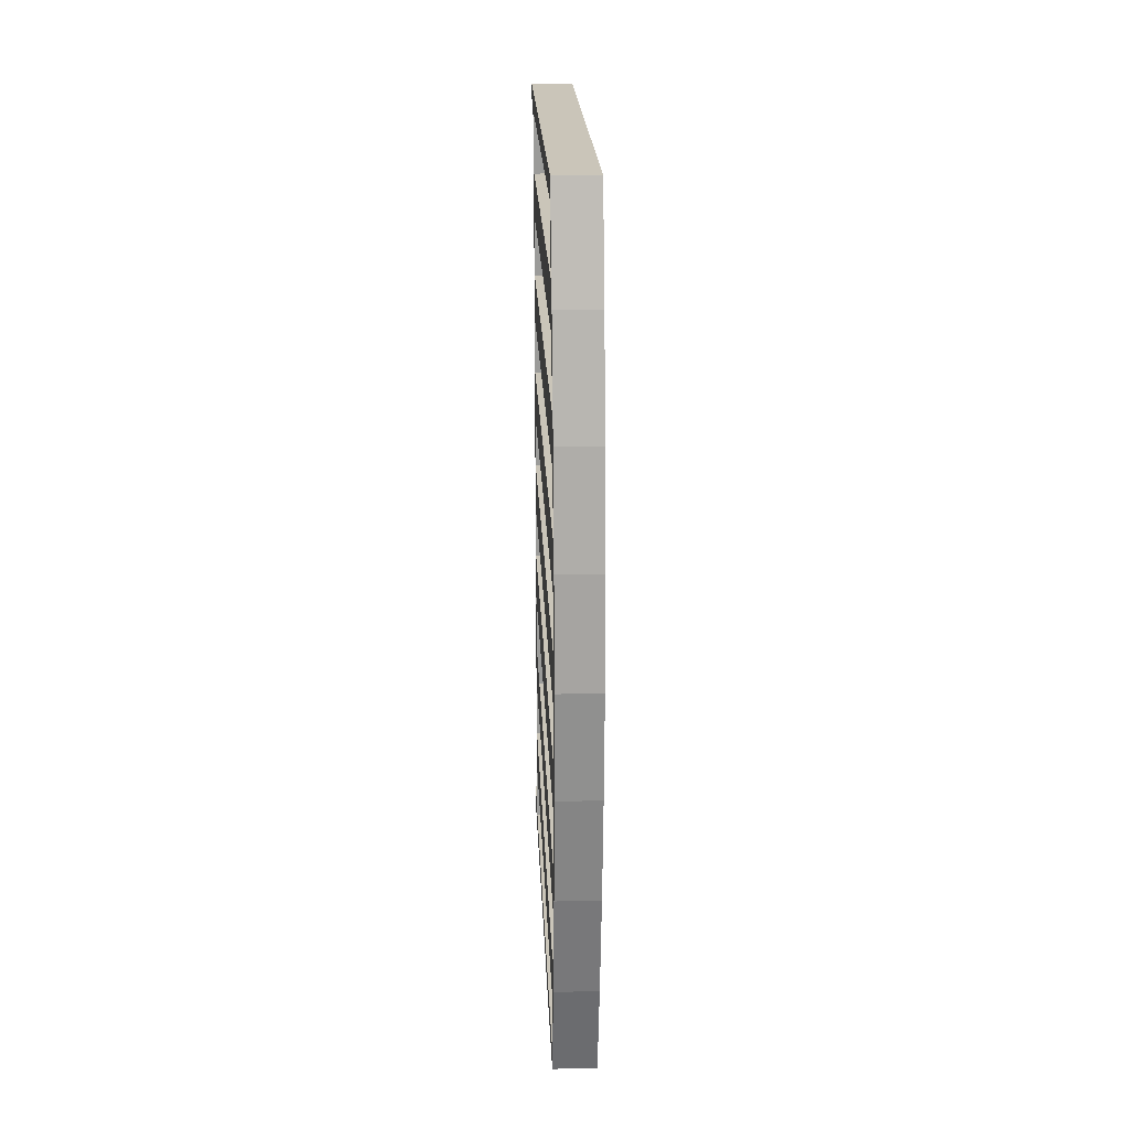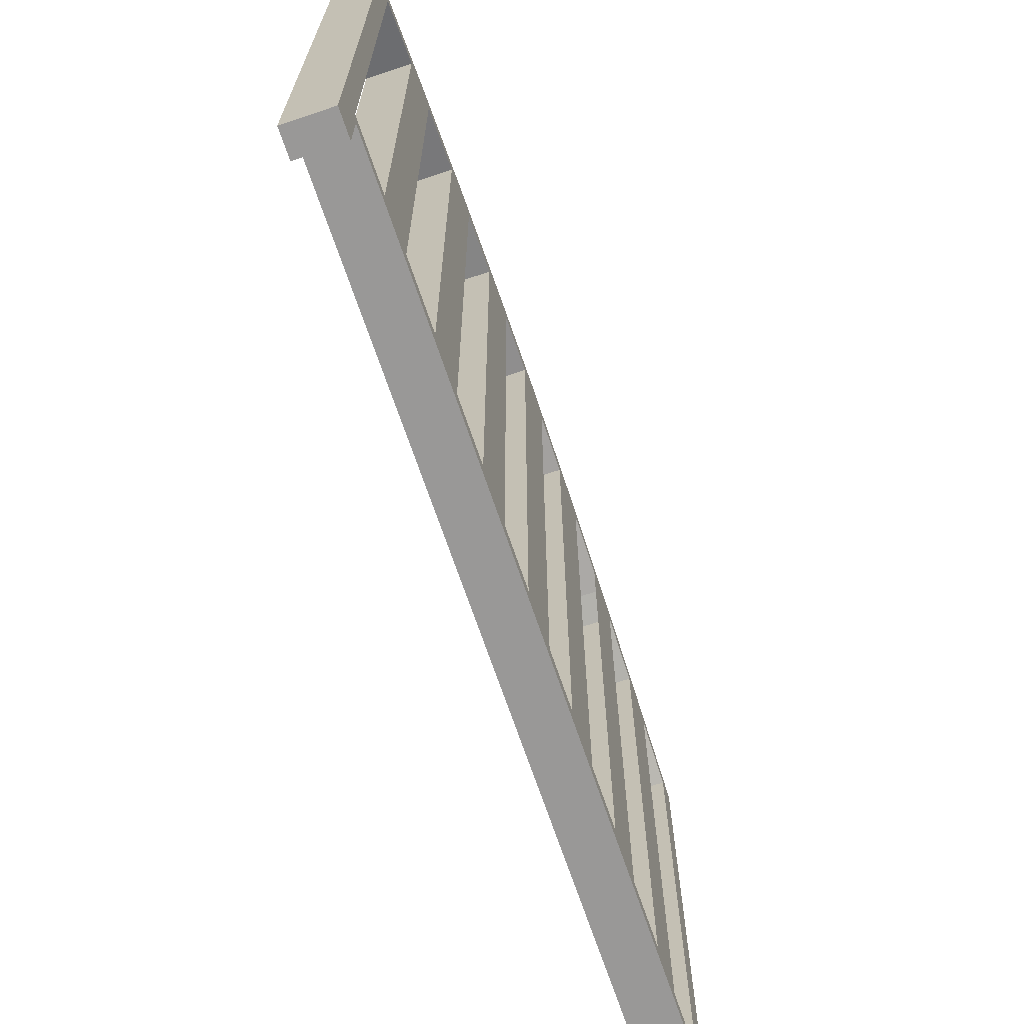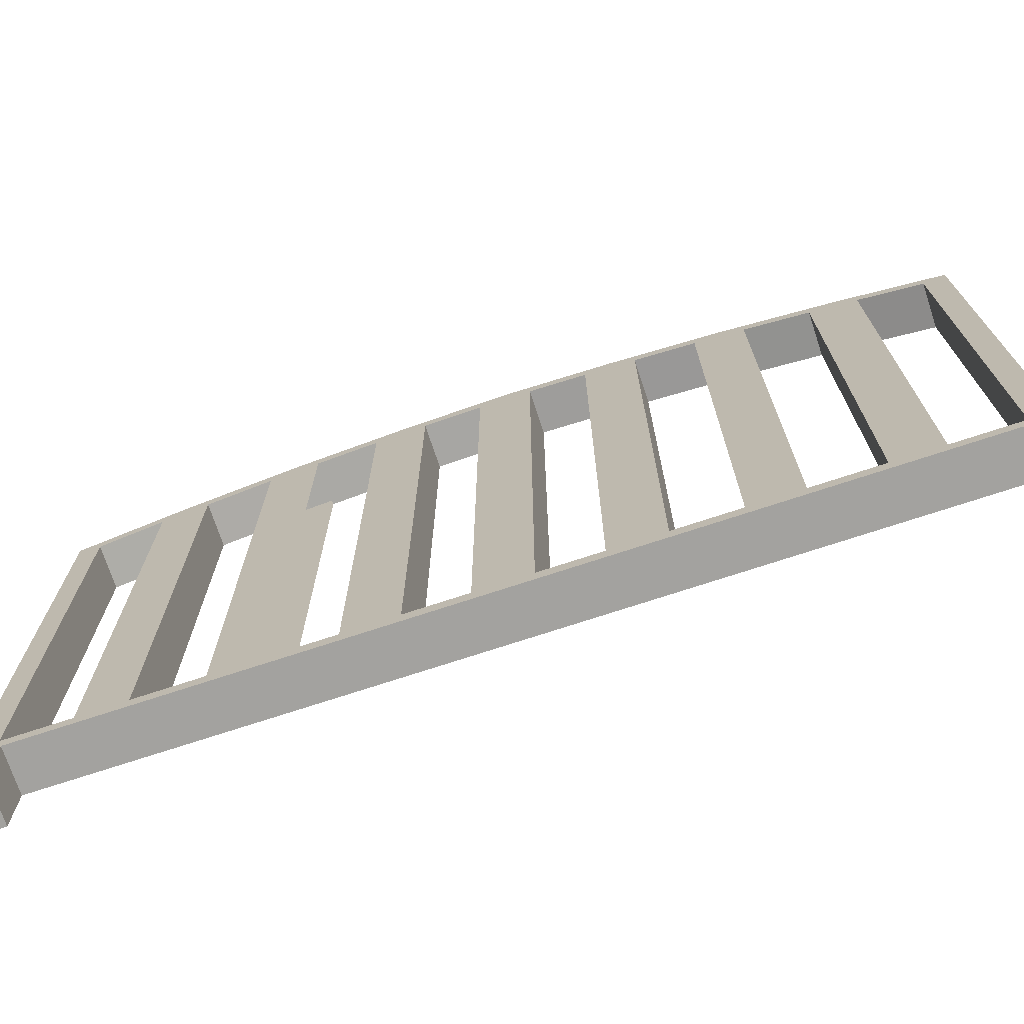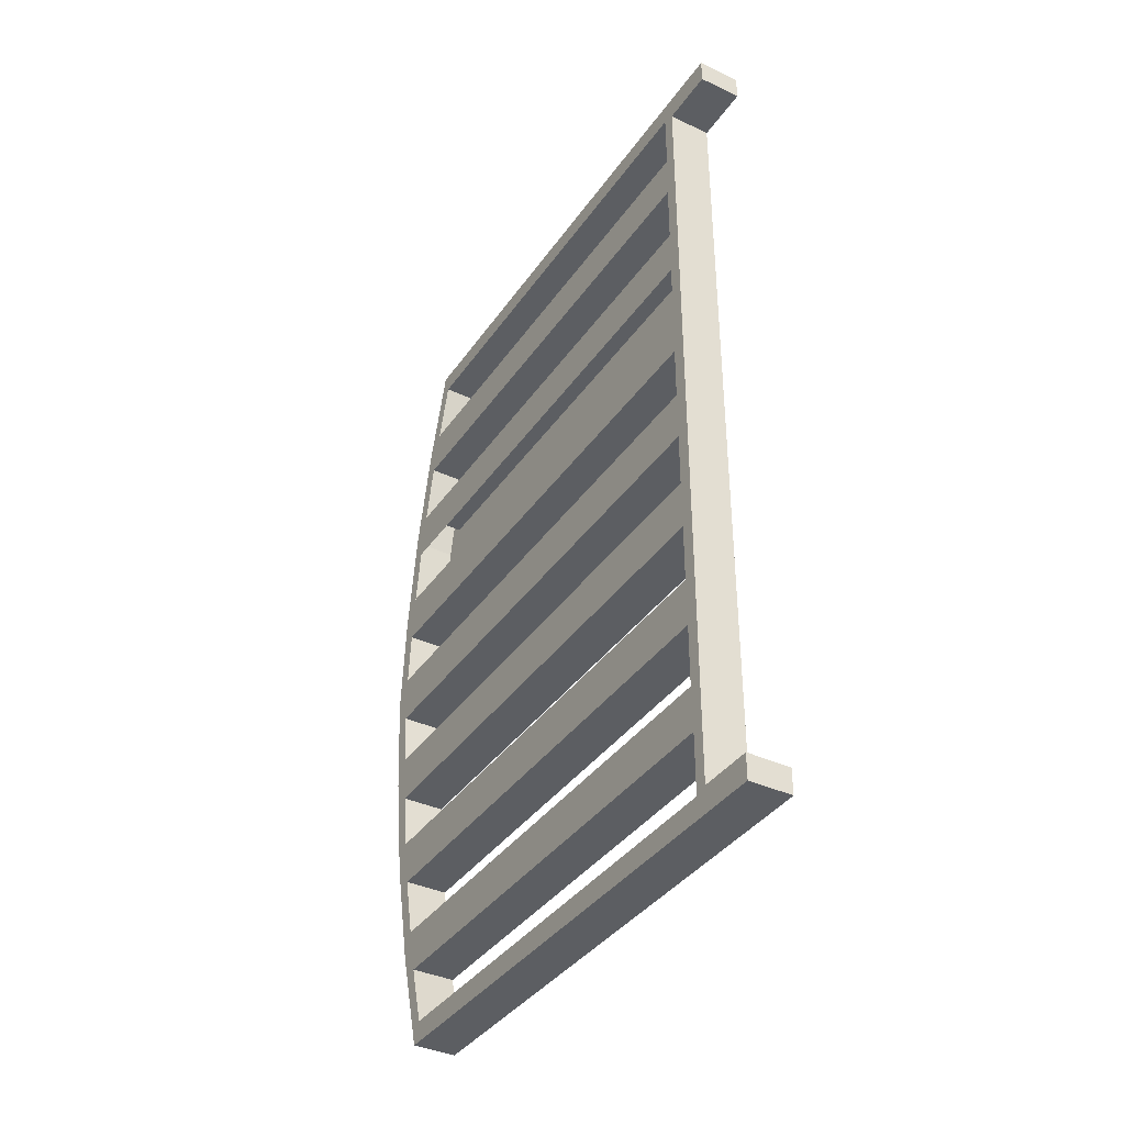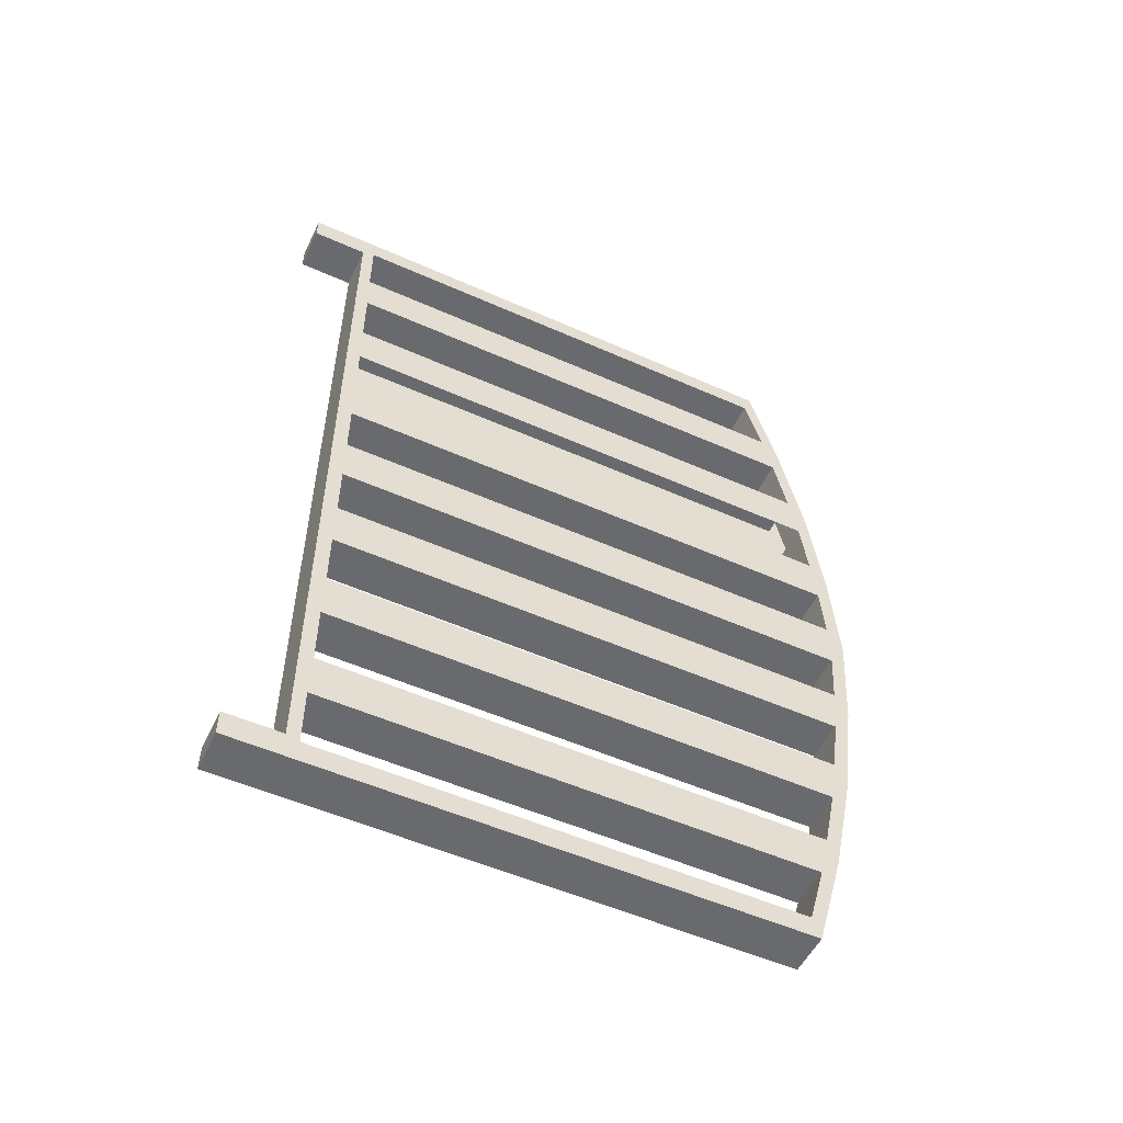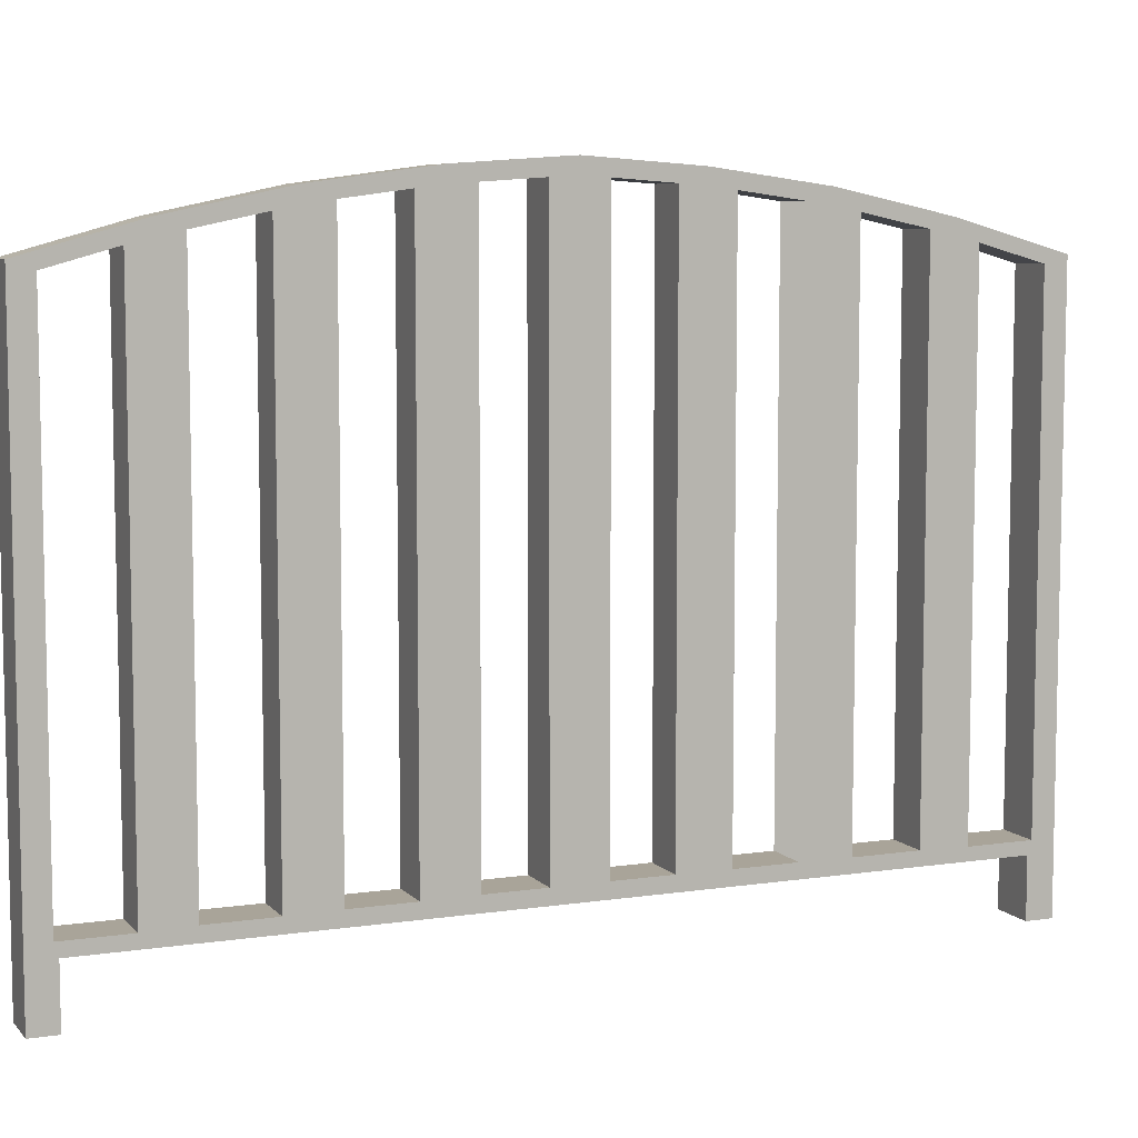
<metadata>
{"format":"obj","ext":"obj","renderer":"f3d","projection":"perspective","resolution":1024,"background":"white","views":[{"elev":20.7,"azim":177.6,"up":"+Z"},{"elev":-68.7,"azim":18.6,"up":"+Y"},{"elev":-72.5,"azim":-71.7,"up":"+Y"},{"elev":-37.9,"azim":-30.8,"up":"+Z"},{"elev":-53.0,"azim":64.5,"up":"+Z"},{"elev":7.3,"azim":-113.0,"up":"+Y"}]}
</metadata>
<code>
o Cube
v -4.841 -10.34 1.017
v -4.841 8.582 1.017
v -4.122 -10.34 1.017
v -4.122 8.582 1.017
v -3.403 -10.34 1.017
v -3.403 8.582 1.017
v -4.841 5.831 14.54
v -4.841 -9.923 14.54
v -4.841 7.205 8.922
v -4.841 -9.887 8.922
v -4.841 6.407 12.51
v -4.841 -9.923 12.51
v -4.841 -9.87 5.363
v -4.841 7.745 5.363
v -4.122 -10.34 15.26
v -4.122 6.09 15.26
v -4.122 7.853 8.14
v -4.122 -10.34 8.14
v -4.122 -10.34 11.79
v -4.122 7.074 11.79
v -4.122 8.336 4.55
v -4.122 -10.34 4.55
v -4.841 6.09 15.26
v -4.841 -10.34 15.26
v -4.841 6.76 11.01
v -4.841 -9.887 11.01
v -4.841 -10.34 11.79
v -4.841 -9.87 7.327
v -4.841 7.481 7.327
v -4.841 7.074 11.79
v -4.841 7.908 3.712
v -4.841 7.853 8.14
v -4.841 -10.34 8.14
v -4.841 -9.855 3.712
v -4.841 -10.34 4.55
v -4.841 8.037 1.855
v -4.841 -9.855 1.855
v -4.841 8.336 4.55
v -3.403 5.831 14.54
v -3.403 -9.923 14.54
v -3.403 7.205 8.922
v -3.403 -9.887 8.922
v -3.403 6.407 12.51
v -3.403 -9.923 12.51
v -3.403 -9.87 5.363
v -3.403 7.745 5.363
v -3.403 6.09 15.26
v -3.403 -10.34 15.26
v -3.403 6.76 11.01
v -3.403 -9.887 11.01
v -3.403 -10.34 11.79
v -3.403 -9.87 7.327
v -3.403 7.481 7.327
v -3.403 7.074 11.79
v -3.403 7.908 3.712
v -3.403 7.853 8.14
v -3.403 -10.34 8.14
v -3.403 -9.855 3.712
v -3.403 -10.34 4.55
v -3.403 8.037 1.855
v -3.403 -9.855 1.855
v -3.403 8.336 4.55
v -4.122 -12.2 15.26
v -4.841 -12.2 15.26
v -3.403 -12.2 15.26
v -4.841 -10.34 13.55
v -3.403 -10.34 13.55
v -4.841 -10.34 14.42
v -3.403 -10.34 14.42
v -4.841 -12.2 14.42
v -4.122 -12.2 14.42
v -3.403 -12.2 14.42
v -4.841 5.831 -12.51
v -4.841 -9.923 -12.51
v -4.841 7.205 -6.889
v -4.841 -9.887 -6.889
v -4.841 6.407 -10.48
v -4.841 -9.923 -10.48
v -4.841 -9.87 -3.329
v -4.841 7.745 -3.329
v -4.122 -10.34 -13.23
v -4.122 6.09 -13.23
v -4.122 7.853 -6.106
v -4.122 -10.34 -6.106
v -4.122 -10.34 -9.755
v -4.122 7.074 -9.755
v -4.122 8.336 -2.516
v -4.122 -10.34 -2.516
v -4.841 6.09 -13.23
v -4.841 -10.34 -13.23
v -4.841 6.76 -8.973
v -4.841 -9.887 -8.973
v -4.841 -10.34 -9.755
v -4.841 -9.87 -5.293
v -4.841 7.481 -5.293
v -4.841 7.074 -9.755
v -4.841 7.908 -1.678
v -4.841 7.853 -6.106
v -4.841 -10.34 -6.106
v -4.841 -9.855 -1.678
v -4.841 -10.34 -2.516
v -4.841 8.037 0.1785
v -4.841 -9.855 0.1785
v -4.841 8.336 -2.516
v -3.403 5.831 -12.51
v -3.403 -9.923 -12.51
v -3.403 7.205 -6.889
v -3.403 -9.887 -6.889
v -3.403 6.407 -10.48
v -3.403 -9.923 -10.48
v -3.403 -9.87 -3.329
v -3.403 7.745 -3.329
v -3.403 6.09 -13.23
v -3.403 -10.34 -13.23
v -3.403 6.76 -8.973
v -3.403 -9.887 -8.973
v -3.403 -10.34 -9.755
v -3.403 -9.87 -5.293
v -3.403 7.481 -5.293
v -3.403 7.074 -9.755
v -3.403 7.908 -1.678
v -3.403 7.853 -6.106
v -3.403 -10.34 -6.106
v -3.403 -9.855 -1.678
v -3.403 -10.34 -2.516
v -3.403 8.037 0.1785
v -3.403 -9.855 0.1785
v -3.403 8.336 -2.516
v -4.122 -12.2 -13.23
v -4.841 -12.2 -13.23
v -3.403 -12.2 -13.23
v -4.841 -10.34 -11.52
v -3.403 -10.34 -11.52
v -4.841 -10.34 -12.38
v -3.403 -10.34 -12.38
v -4.841 -12.2 -12.38
v -4.122 -12.2 -12.38
v -3.403 -12.2 -12.38
f 4 38 21
f 17 30 20
f 20 23 16
f 21 32 17
f 35 18 33
f 64 15 24
f 33 19 27
f 1 22 35
f 15 23 24
f 23 11 7
f 10 33 27
f 13 35 33
f 30 9 25
f 32 14 29
f 37 1 35
f 38 36 31
f 62 4 21
f 54 17 20
f 47 20 16
f 56 21 17
f 18 59 57
f 19 57 51
f 22 5 59
f 47 15 48
f 43 47 39
f 41 54 49
f 48 40 47
f 46 56 53
f 57 50 51
f 58 59 5
f 60 62 55
f 57 59 52
f 68 24 8
f 8 44 12
f 26 42 10
f 28 45 13
f 34 61 37
f 45 14 13
f 42 9 10
f 25 50 26
f 44 11 12
f 70 24 68
f 36 55 31
f 14 53 29
f 63 48 15
f 9 49 25
f 11 39 7
f 7 40 8
f 19 69 68
f 70 63 64
f 63 72 65
f 65 69 48
f 69 72 71
f 31 58 34
f 61 36 37
f 104 4 87
f 96 83 86
f 89 86 82
f 98 87 83
f 84 101 99
f 81 130 90
f 85 99 93
f 88 1 101
f 89 81 90
f 77 89 73
f 92 93 99
f 94 99 101
f 75 96 91
f 80 98 95
f 100 101 1
f 102 104 97
f 4 128 87
f 83 120 86
f 86 113 82
f 87 122 83
f 125 84 123
f 123 85 117
f 5 88 125
f 81 113 114
f 113 109 105
f 120 107 115
f 109 120 117
f 122 112 119
f 123 117 108
f 5 125 127
f 128 126 121
f 111 112 125
f 74 89 90
f 110 74 78
f 108 92 76
f 111 94 79
f 127 100 103
f 80 111 79
f 75 108 76
f 116 91 92
f 77 110 78
f 90 136 134
f 121 102 97
f 119 80 95
f 114 129 81
f 115 75 91
f 105 77 73
f 106 73 74
f 135 117 85
f 129 136 130
f 138 129 131
f 135 131 114
f 137 138 135
f 124 97 100
f 102 127 103
f 4 2 38
f 17 32 30
f 20 30 23
f 21 38 32
f 35 22 18
f 64 63 15
f 33 18 19
f 1 3 22
f 15 16 23
f 23 30 11
f 10 9 33
f 9 32 33
f 27 30 26
f 30 25 26
f 27 26 10
f 13 14 35
f 14 38 35
f 33 32 28
f 32 29 28
f 33 28 13
f 30 32 9
f 32 38 14
f 37 36 1
f 36 2 1
f 35 38 34
f 38 31 34
f 35 34 37
f 38 2 36
f 62 6 4
f 54 56 17
f 47 54 20
f 56 62 21
f 18 22 59
f 19 18 57
f 22 3 5
f 47 16 15
f 43 54 47
f 41 56 54
f 48 69 40
f 69 67 40
f 51 54 43
f 51 43 44
f 67 51 44
f 40 67 44
f 40 39 47
f 46 62 56
f 57 56 41
f 57 41 42
f 49 54 50
f 54 51 50
f 57 42 50
f 6 60 5
f 60 61 5
f 58 55 62
f 58 62 59
f 5 61 58
f 60 6 62
f 59 62 46
f 59 46 45
f 53 56 52
f 56 57 52
f 59 45 52
f 12 11 27
f 11 30 27
f 27 66 12
f 66 68 8
f 12 66 8
f 24 23 8
f 23 7 8
f 8 40 44
f 26 50 42
f 28 52 45
f 34 58 61
f 45 46 14
f 42 41 9
f 25 49 50
f 44 43 11
f 70 64 24
f 36 60 55
f 14 46 53
f 63 65 48
f 9 41 49
f 11 43 39
f 7 39 40
f 68 27 19
f 19 51 69
f 70 71 63
f 63 71 72
f 65 72 69
f 70 68 71
f 68 69 71
f 31 55 58
f 61 60 36
f 104 2 4
f 96 98 83
f 89 96 86
f 98 104 87
f 84 88 101
f 81 129 130
f 85 84 99
f 88 3 1
f 89 82 81
f 77 96 89
f 92 91 96
f 99 98 75
f 99 75 76
f 92 96 93
f 99 76 92
f 94 95 98
f 101 104 80
f 101 80 79
f 94 98 99
f 101 79 94
f 75 98 96
f 80 104 98
f 100 97 104
f 1 2 102
f 1 102 103
f 100 104 101
f 1 103 100
f 102 2 104
f 4 6 128
f 83 122 120
f 86 120 113
f 87 128 122
f 125 88 84
f 123 84 85
f 5 3 88
f 81 82 113
f 113 120 109
f 120 122 107
f 114 113 106
f 113 105 106
f 117 133 110
f 133 135 106
f 110 133 106
f 135 114 106
f 110 109 117
f 122 128 112
f 117 120 116
f 120 115 116
f 107 122 123
f 117 116 108
f 108 107 123
f 127 126 5
f 126 6 5
f 125 128 124
f 128 121 124
f 125 124 127
f 128 6 126
f 123 122 118
f 122 119 118
f 112 128 125
f 123 118 125
f 118 111 125
f 74 73 89
f 90 134 74
f 134 132 74
f 93 96 77
f 93 77 78
f 132 93 78
f 74 132 78
f 110 106 74
f 108 116 92
f 111 118 94
f 127 124 100
f 80 112 111
f 75 107 108
f 116 115 91
f 77 109 110
f 90 130 136
f 121 126 102
f 119 112 80
f 114 131 129
f 115 107 75
f 105 109 77
f 106 105 73
f 85 93 134
f 134 135 85
f 129 137 136
f 138 137 129
f 135 138 131
f 135 134 137
f 134 136 137
f 124 121 97
f 102 126 127

</code>
